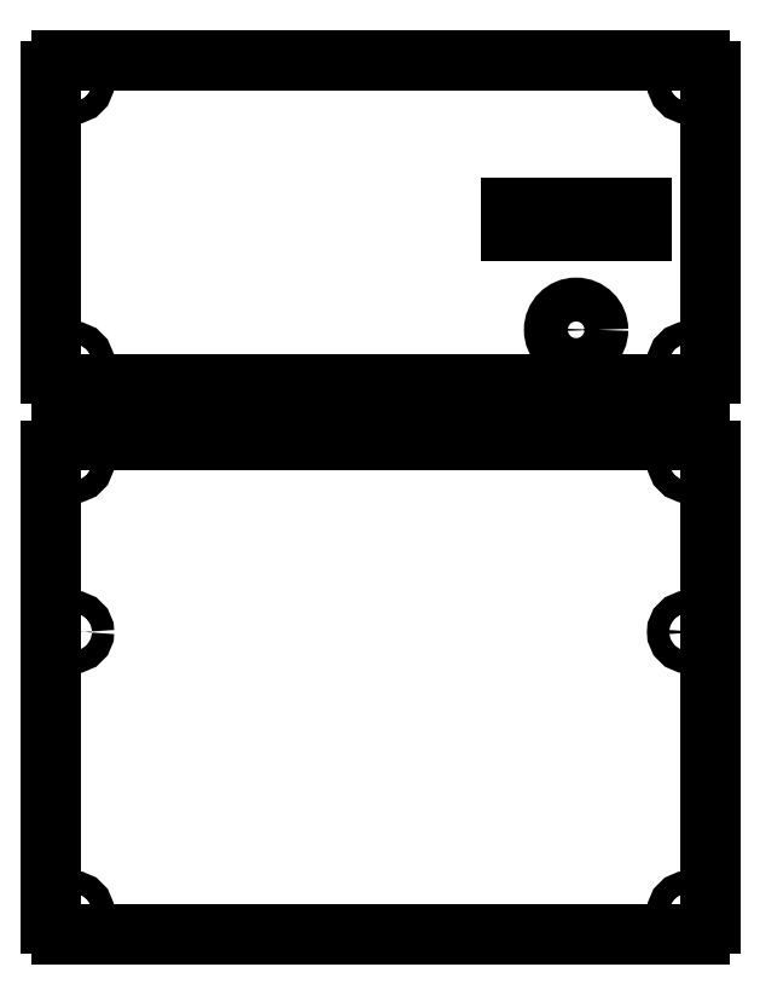
<metadata>
{"format":"dxf","ext":"dxf","renderer":"ezdxf+matplotlib","layout":"modelspace","background":"white","min_lineweight":24,"dpi":150}
</metadata>
<code>
0
SECTION
2
ENTITIES
0
LINE
8
0
10
2
20
0
11
118
21
0
0
LINE
8
0
10
120
20
2
11
120
21
88
0
LINE
8
0
10
118
20
90
11
2
21
90
0
LINE
8
0
10
0
20
88
11
0
21
2
0
ARC
8
0
10
2
20
2
40
2
50
180
51
270
0
ARC
8
0
10
118
20
2
40
2
50
270
51
0
0
ARC
8
0
10
118
20
88
40
2
50
0
51
90
0
ARC
8
0
10
2
20
88
40
2
50
90
51
180
0
CIRCLE
8
0
10
4
20
4
40
2
0
CIRCLE
8
0
10
116
20
4
40
2
0
CIRCLE
8
0
10
4
20
55
40
2
0
CIRCLE
8
0
10
116
20
55
40
2
0
CIRCLE
8
0
10
4
20
86
40
2
0
CIRCLE
8
0
10
116
20
86
40
2
0
LINE
8
0
10
2
20
100
11
118
21
100
0
ARC
8
0
10
2
20
102
40
2
50
180
51
270
0
ARC
8
0
10
118
20
102
40
2
50
270
51
0
0
CIRCLE
8
0
10
4
20
104
40
2
0
CIRCLE
8
0
10
116
20
104
40
2
0
CIRCLE
8
0
10
95.6
20
110
40
4
0
LINE
8
0
10
83.65
20
127.9
11
87.85
21
127.9
0
LINE
8
0
10
87.85
20
127.9
11
87.85
21
132.1
0
LINE
8
0
10
87.85
20
132.1
11
83.65
21
132.1
0
LINE
8
0
10
83.65
20
132.1
11
83.65
21
127.9
0
LINE
8
0
10
93.5
20
127.9
11
97.7
21
127.9
0
LINE
8
0
10
97.7
20
127.9
11
97.7
21
132.1
0
LINE
8
0
10
97.7
20
132.1
11
93.5
21
132.1
0
LINE
8
0
10
93.5
20
132.1
11
93.5
21
127.9
0
LINE
8
0
10
103.3
20
127.9
11
107.5
21
127.9
0
LINE
8
0
10
107.5
20
127.9
11
107.5
21
132.1
0
LINE
8
0
10
107.5
20
132.1
11
103.3
21
132.1
0
LINE
8
0
10
103.3
20
132.1
11
103.3
21
127.9
0
CIRCLE
8
0
10
4
20
155
40
2
0
CIRCLE
8
0
10
116
20
155
40
2
0
LINE
8
0
10
120
20
102
11
120
21
157
0
LINE
8
0
10
2
20
159
11
118
21
159
0
ARC
8
0
10
2
20
157
40
2
50
90
51
180
0
ARC
8
0
10
118
20
157
40
2
50
0
51
90
0
LINE
8
0
10
0
20
102
11
0
21
157
0
ENDSEC
0
EOF

</code>
